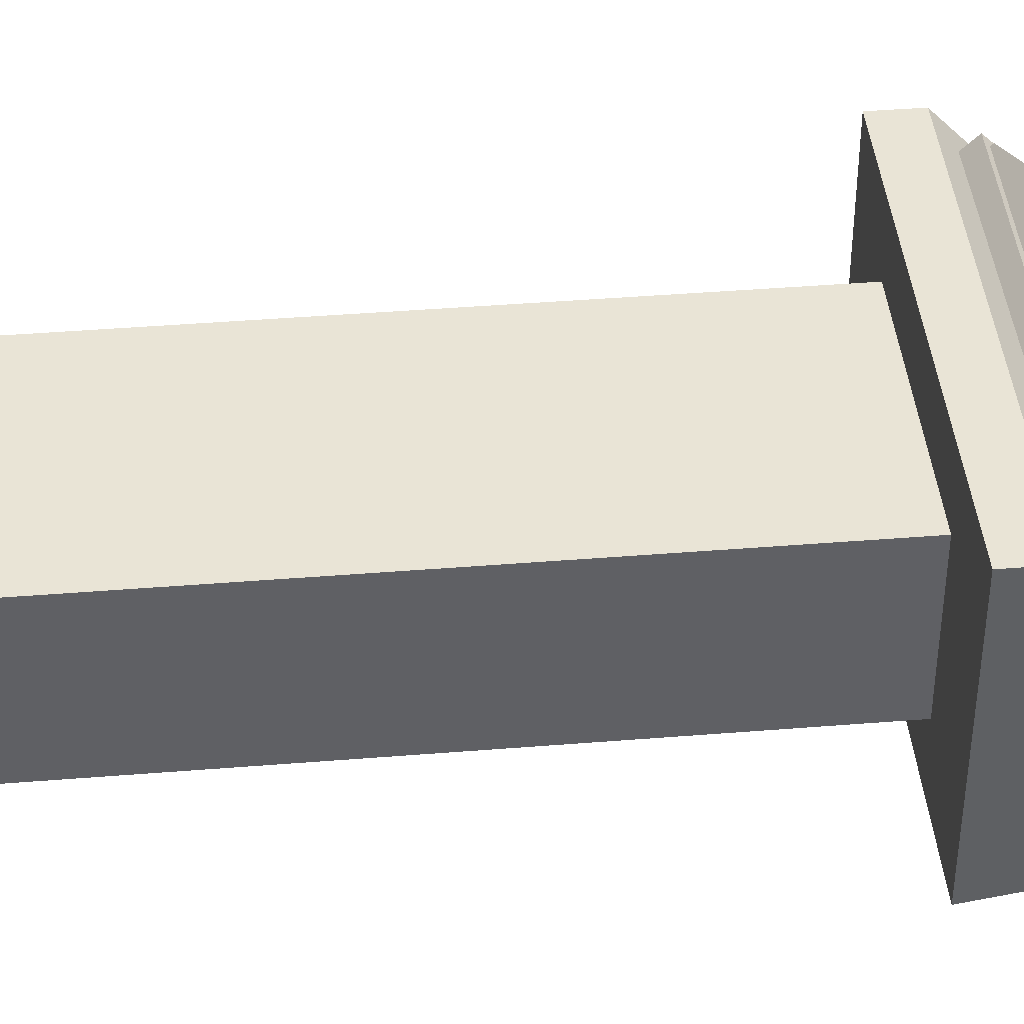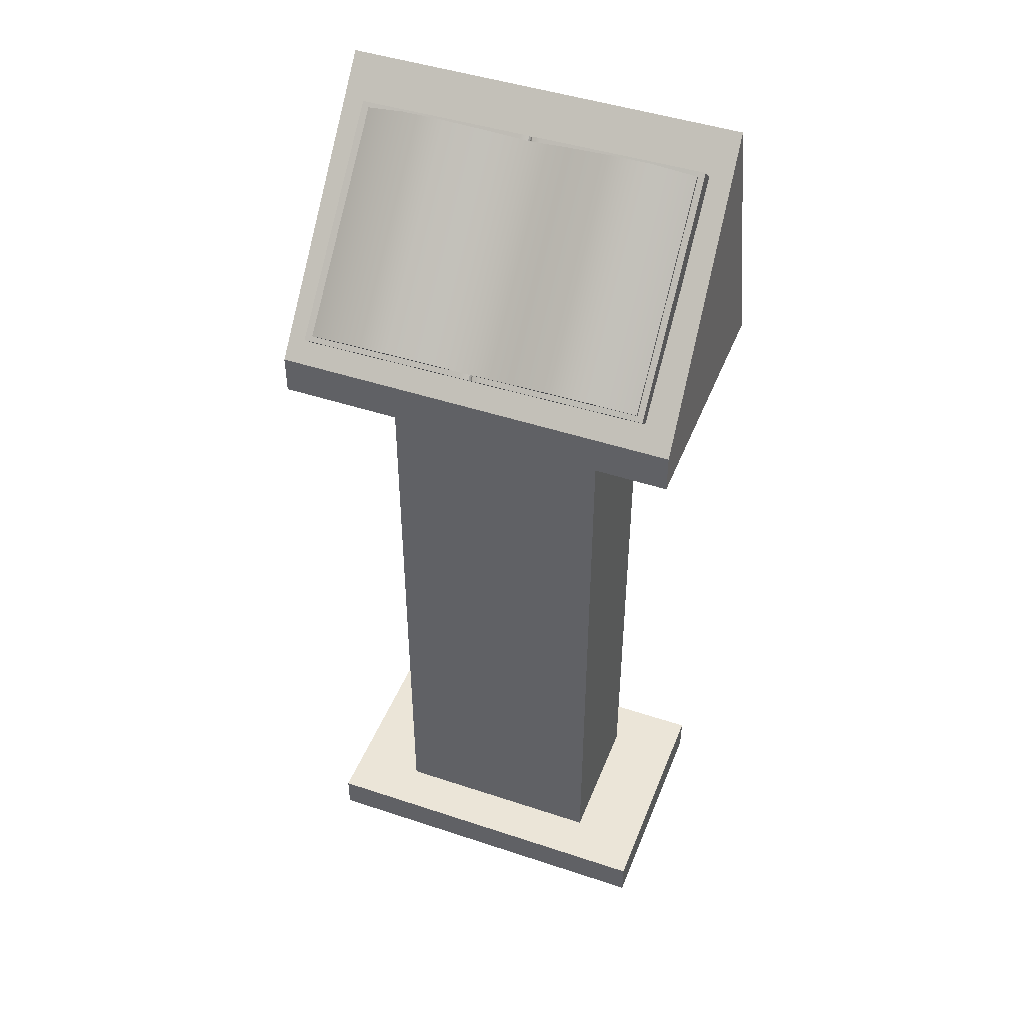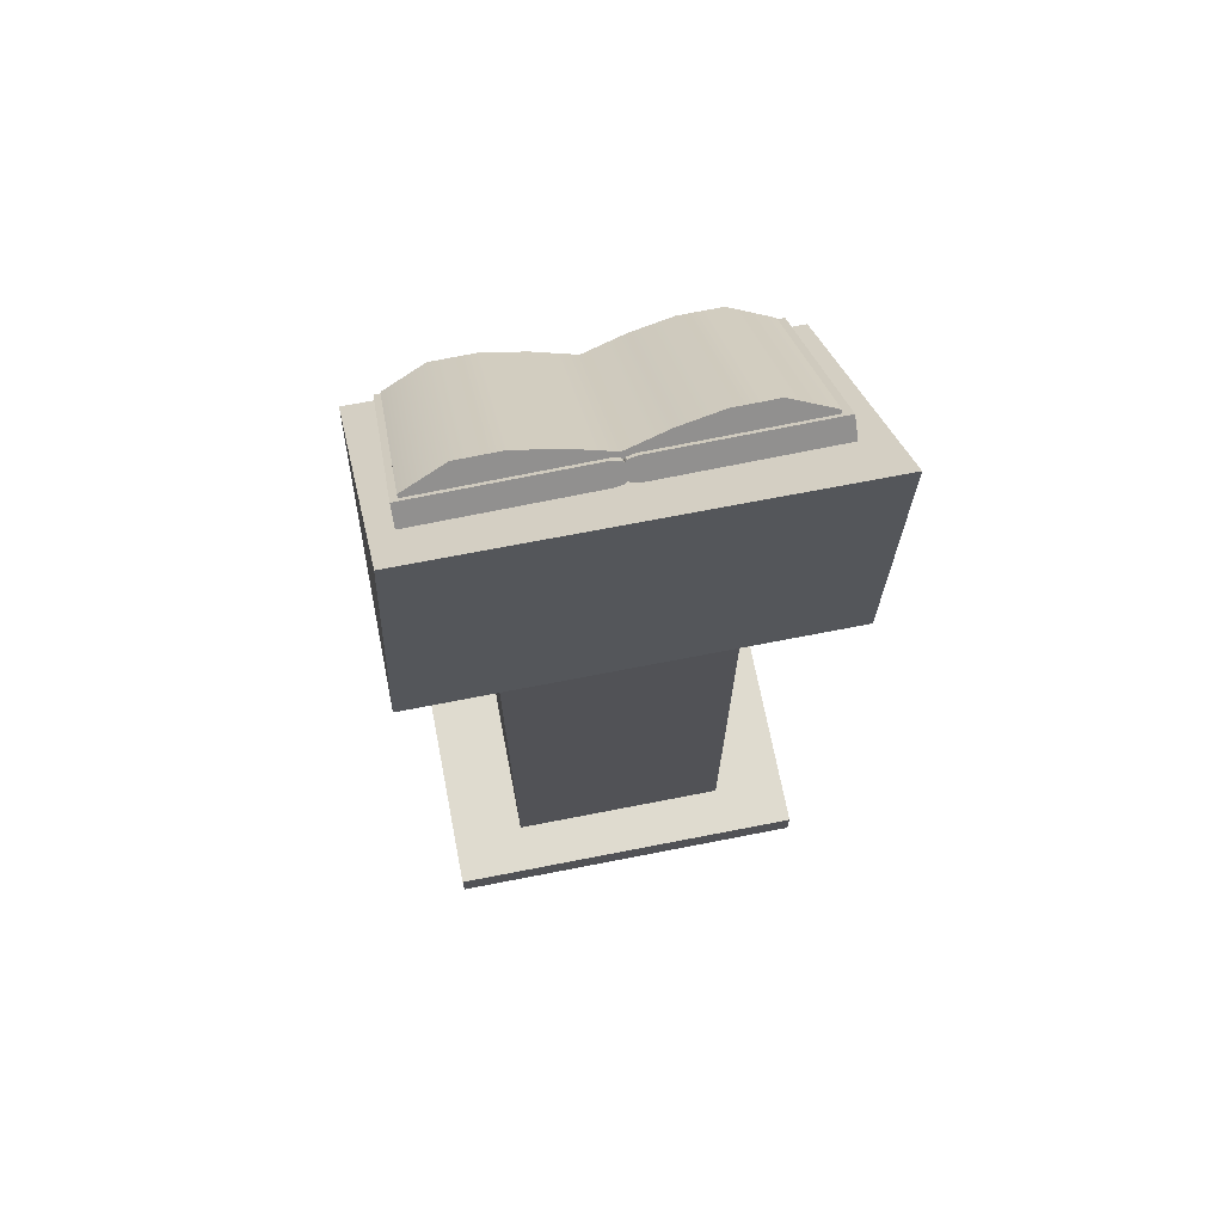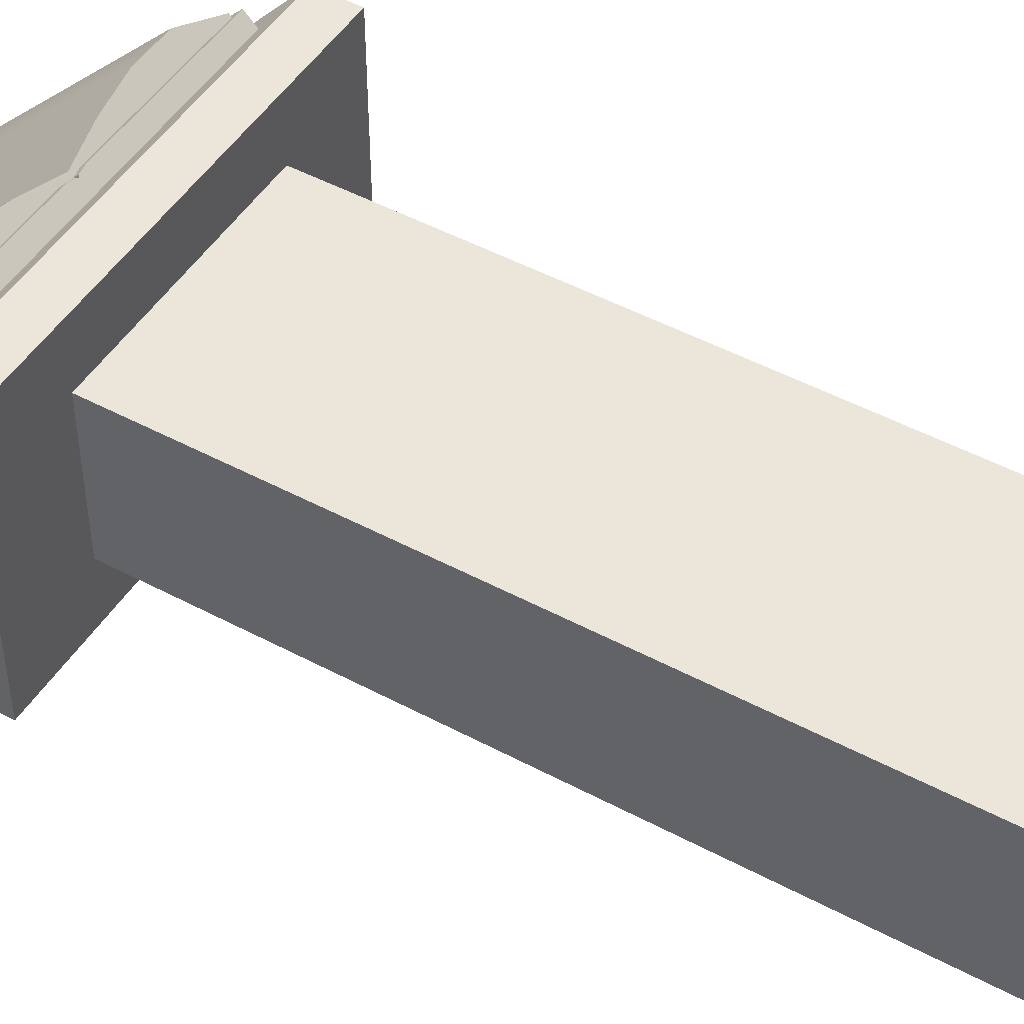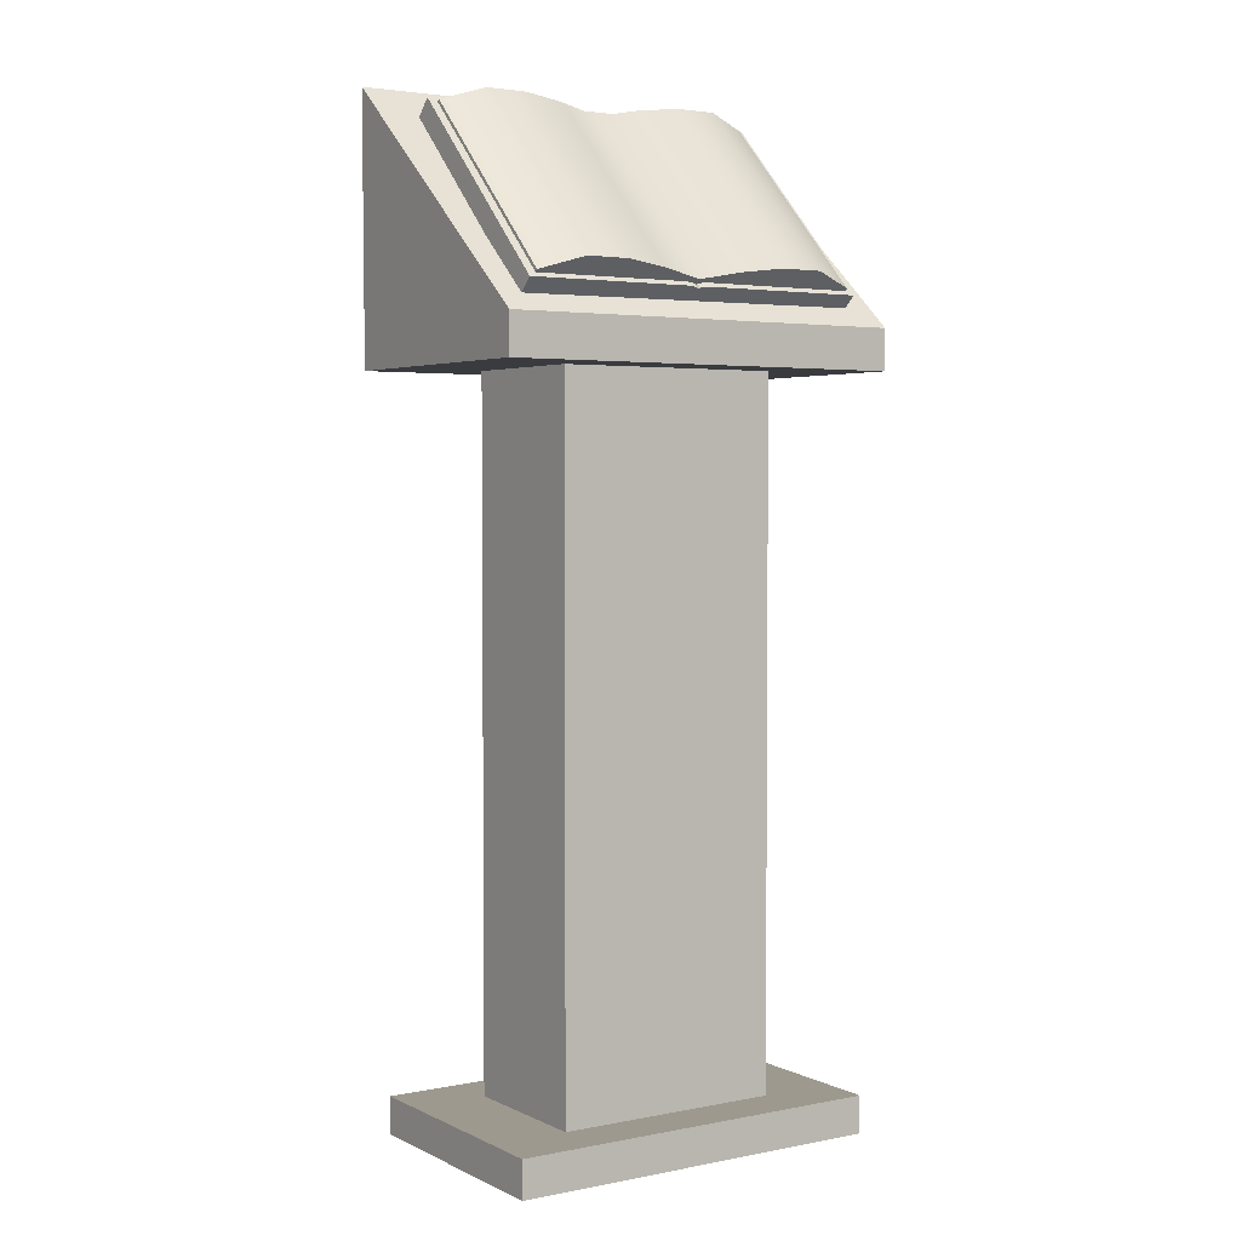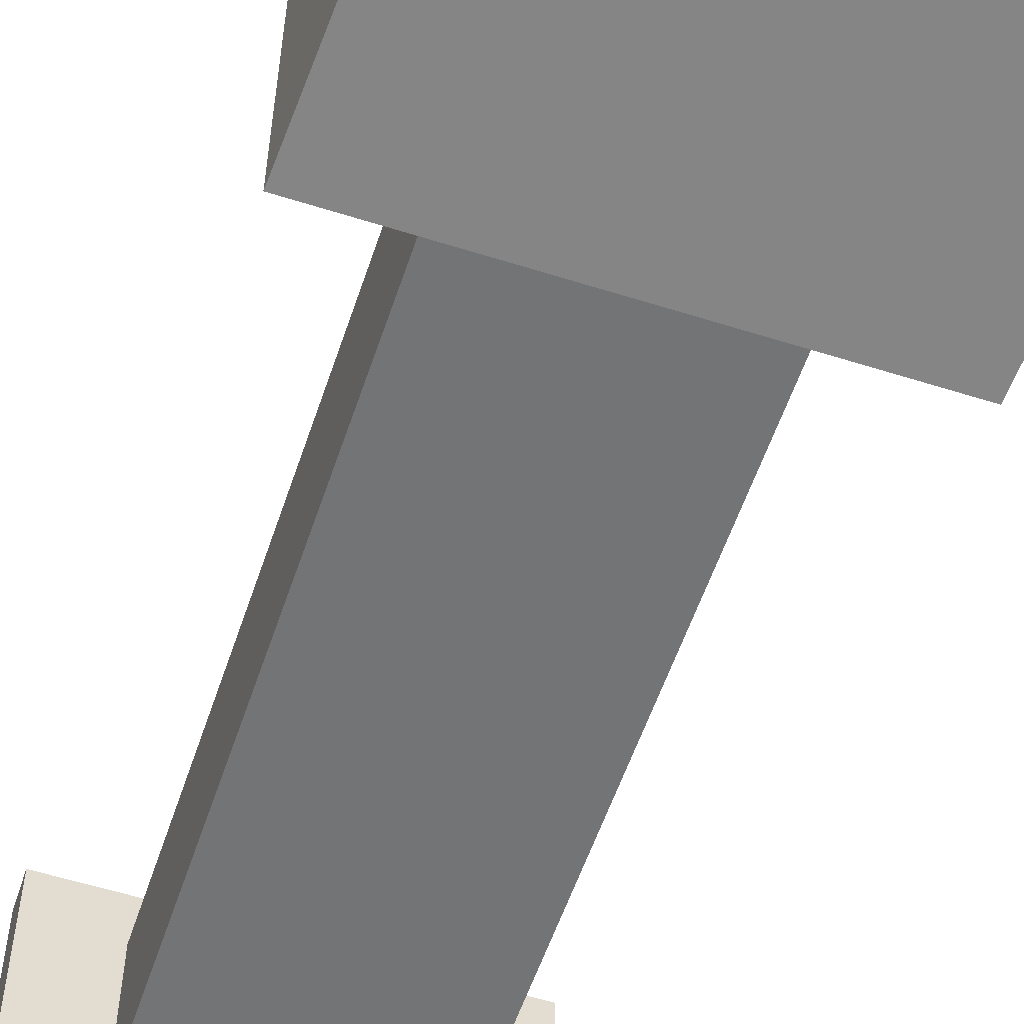
<metadata>
{"format":"obj","ext":"obj","renderer":"f3d","projection":"perspective","resolution":1024,"background":"white","views":[{"elev":42.6,"azim":84.5,"up":"+Z"},{"elev":45.7,"azim":20.7,"up":"+Y"},{"elev":70.3,"azim":168.7,"up":"+Y"},{"elev":48.0,"azim":-58.9,"up":"+Z"},{"elev":3.3,"azim":-33.7,"up":"+Y"},{"elev":-56.1,"azim":161.7,"up":"+Z"}]}
</metadata>
<code>
g default
v -212.1 85.75 307.1
v -212.3 108.1 284.8
v -258.1 85.67 307.5
v -258.3 108 285.1
v -235.1 85.71 307.3
v -235.3 108.1 284.9
v -217.8 87.47 308.9
v -218 109.8 286.5
v -223.6 87.46 308.9
v -223.8 109.8 286.6
v -229.3 86.77 308.3
v -229.5 109.1 286
v -240.8 86.75 308.4
v -241 109.1 286
v -246.6 87.42 309.1
v -246.8 109.8 286.8
v -252.3 87.41 309.2
v -252.5 109.8 286.8
v -212.1 84.97 306.3
v -217.9 84.96 306.4
v -212.3 107.3 284
v -218.1 107.3 284
v -258.1 84.9 306.7
v -258.3 107.3 284.4
v -235.1 84.94 306.5
v -240.8 84.93 306.6
v -235.3 107.3 284.2
v -241 107.3 284.2
v -223.6 84.95 306.4
v -223.8 107.3 284.1
v -229.3 84.95 306.5
v -229.6 107.3 284.1
v -246.6 84.92 306.6
v -246.8 107.3 284.3
v -252.3 84.91 306.7
v -252.5 107.3 284.3
g polySurface3 stand_low1
f 1 2 8 7
f 6 14 13 5
f 8 10 9 7
f 10 12 11 9
f 12 6 5 11
f 14 16 15 13
f 16 18 17 15
f 18 4 3 17
f 7 20 19 1
f 2 21 22 8
f 1 19 21 2
f 4 24 23 3
f 13 26 25 5
f 6 27 28 14
f 9 29 20 7
f 8 22 30 10
f 11 31 29 9
f 10 30 32 12
f 5 25 31 11
f 12 32 27 6
f 15 33 26 13
f 14 28 34 16
f 17 35 33 15
f 16 34 36 18
f 3 23 35 17
f 18 36 24 4
g default
v -259.4 108.3 284.3
v -259.2 84.82 307.7
v -259.2 82.7 305.6
v -259.4 106.1 282.2
v -235.2 107.8 283.6
v -235.7 108.1 283.9
v -236.8 108.3 284.1
v -235 84.33 307
v -236.6 84.85 307.5
v -235.4 84.7 307.4
v -235.4 82.9 305.6
v -236.6 82.74 305.4
v -235 83.27 305.9
v -235.2 106.7 282.5
v -236.8 106.2 282
v -235.7 106.3 282.1
g stand_low1 polySurface4
f 37 38 45 43
f 39 40 51 48
f 44 49 50 41
f 40 39 38 37
f 43 45 46 42
f 42 46 44 41
f 48 51 52 47
f 47 52 50 49
f 47 49 44 46 45 38 39 48
f 50 52 51 40 37 43 42 41
g default
v -262.3 75.46 308.3
v -262.1 75.46 272.5
v -262.3 80.89 308.3
v -264.1 110.3 276
v -207 80.89 308.6
v -208.8 110.3 276.3
v -207 75.46 308.6
v -206.9 75.46 272.8
v -219.4 75.46 300.5
v -219.3 75.46 280.7
v -249.8 75.46 280.6
v -249.9 75.46 300.3
v -219.4 -18.78 300.5
v -219.3 -18.78 280.7
v -249.8 -18.78 280.6
v -249.9 -18.78 300.3
v -260 -22.5 307
v -259.9 -22.5 273.9
v -260 -17.53 307
v -259.9 -17.53 273.9
v -209.3 -17.53 307.2
v -209.1 -17.53 274.1
v -209.3 -22.5 307.2
v -209.1 -22.5 274.1
g stand_low1 polySurface2
f 53 55 56 54
f 55 57 58 56
f 57 59 60 58
f 65 68 67 66
f 54 56 58 60
f 59 57 55 53
f 59 61 62 60
f 60 62 63 54
f 54 63 64 53
f 53 64 61 59
f 61 65 66 62
f 62 66 67 63
f 63 67 68 64
f 64 68 65 61
f 69 71 72 70
f 71 73 74 72
f 73 75 76 74
f 75 69 70 76
f 70 72 74 76
f 75 73 71 69
g default
v -211.5 106.2 281.8
v -211.3 82.78 305.2
v -211.2 84.9 307.3
v -211.5 108.3 283.9
v -235.7 106.7 282.5
v -235.2 106.3 282.1
v -234.1 106.2 282
v -235.5 83.27 305.9
v -233.8 82.74 305.4
v -235 82.9 305.6
v -235 84.7 307.4
v -233.8 84.86 307.5
v -235.5 84.33 307
v -235.7 107.8 283.6
v -234.1 108.3 284.1
v -235.2 108.1 283.9
g stand_low1 polySurface5
f 77 78 85 83
f 79 80 91 88
f 84 89 90 81
f 80 79 78 77
f 83 85 86 82
f 82 86 84 81
f 88 91 92 87
f 87 92 90 89
f 87 89 84 86 85 78 79 88
f 90 92 91 80 77 83 82 81

</code>
